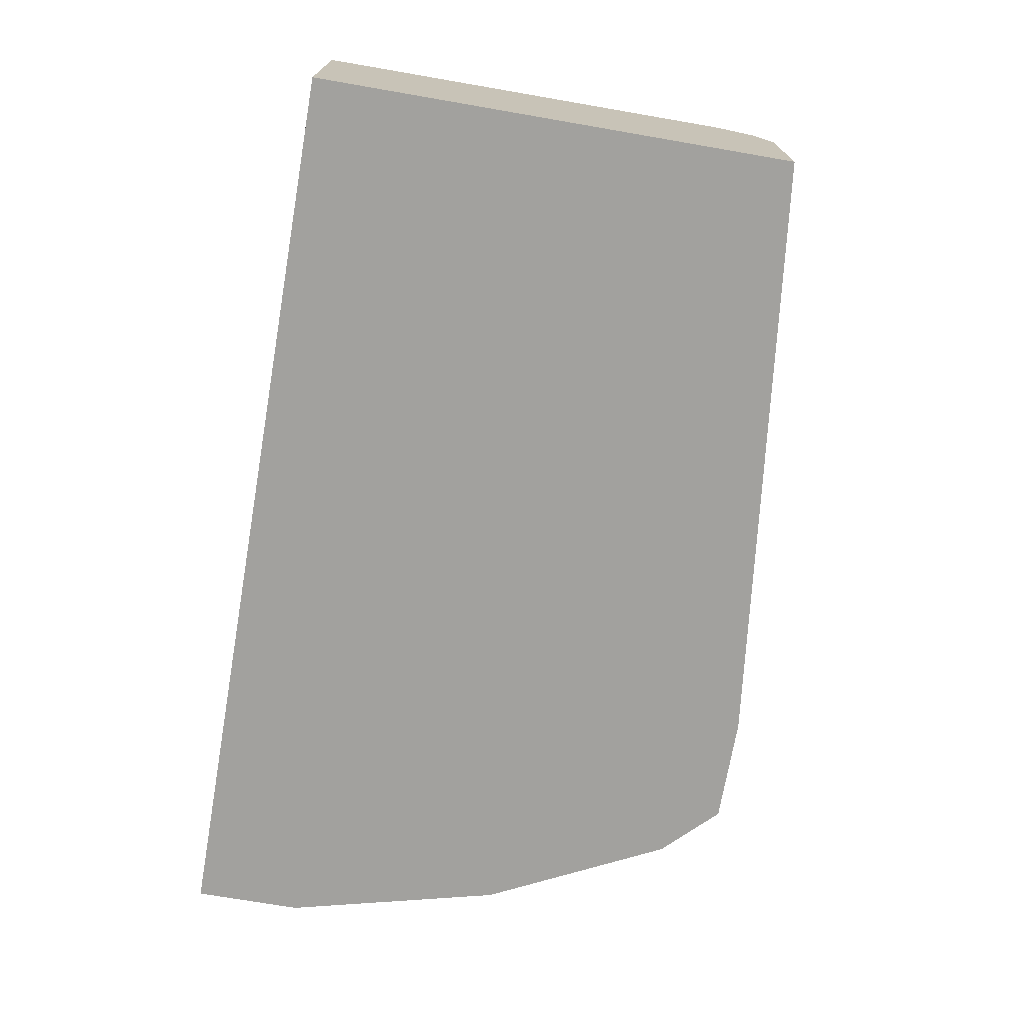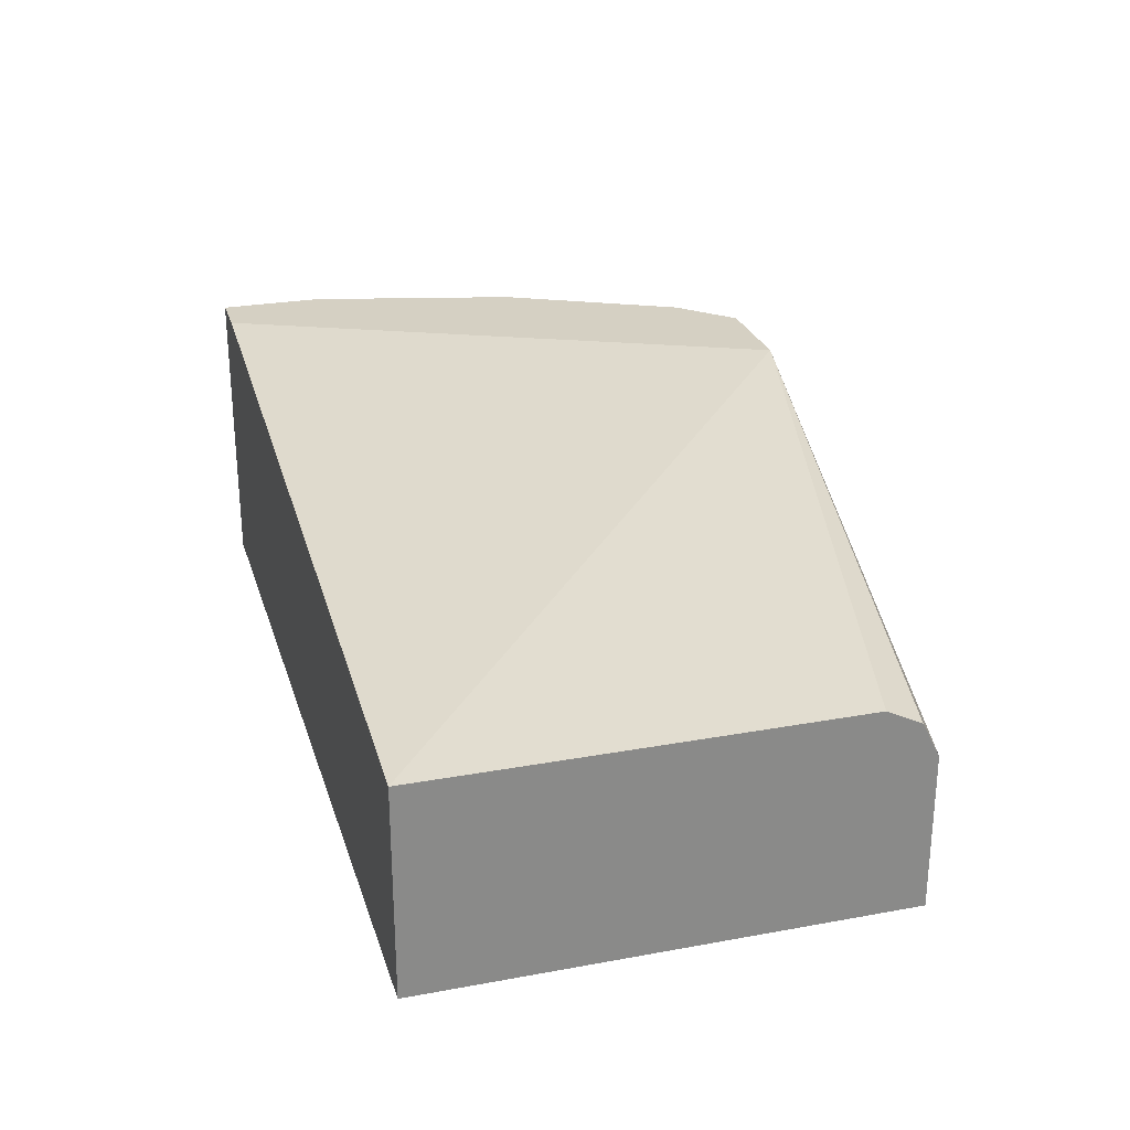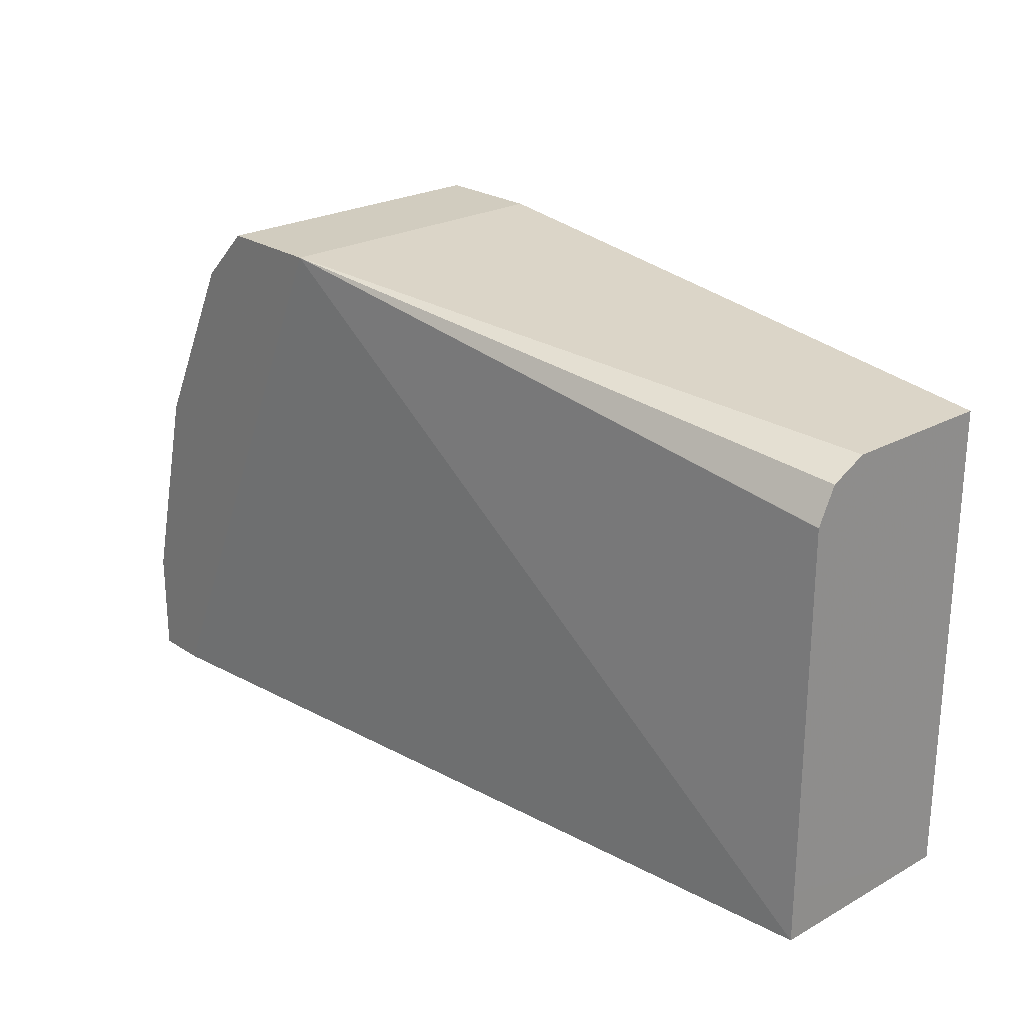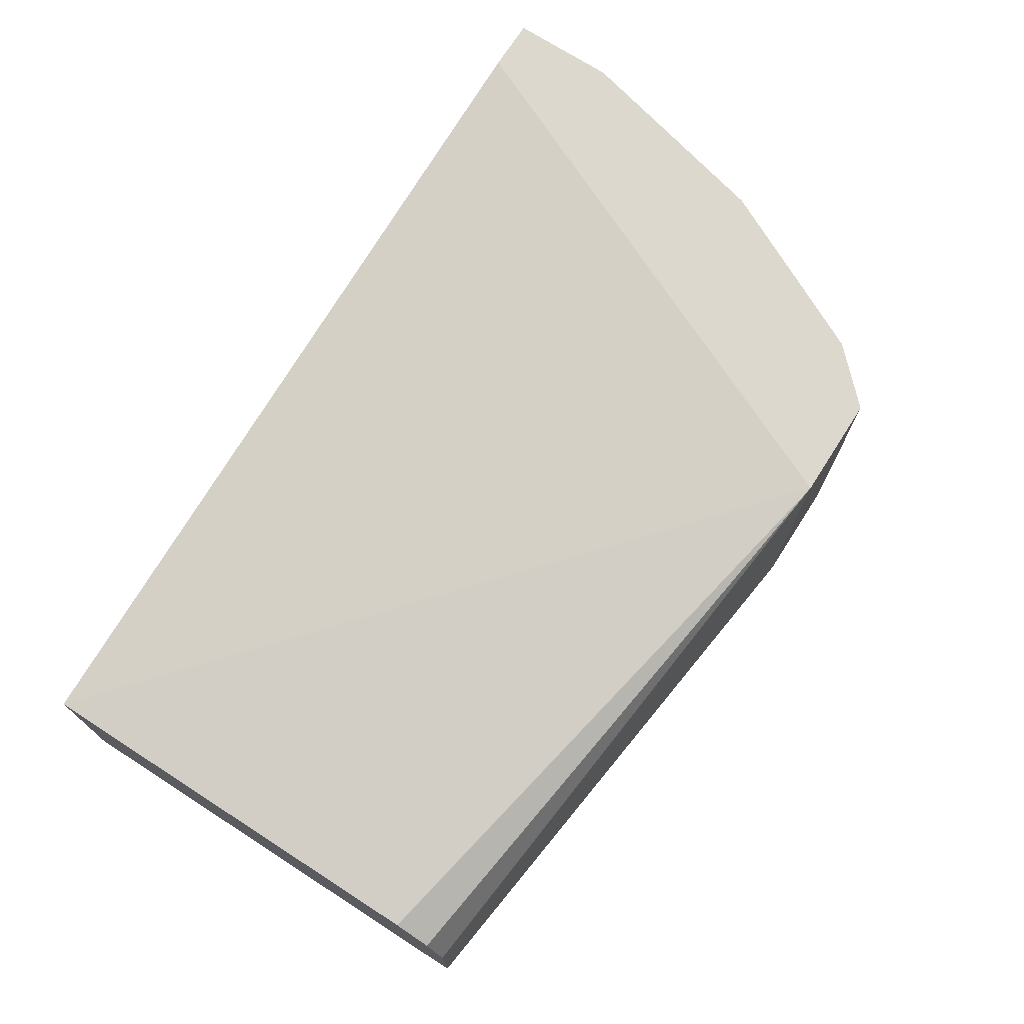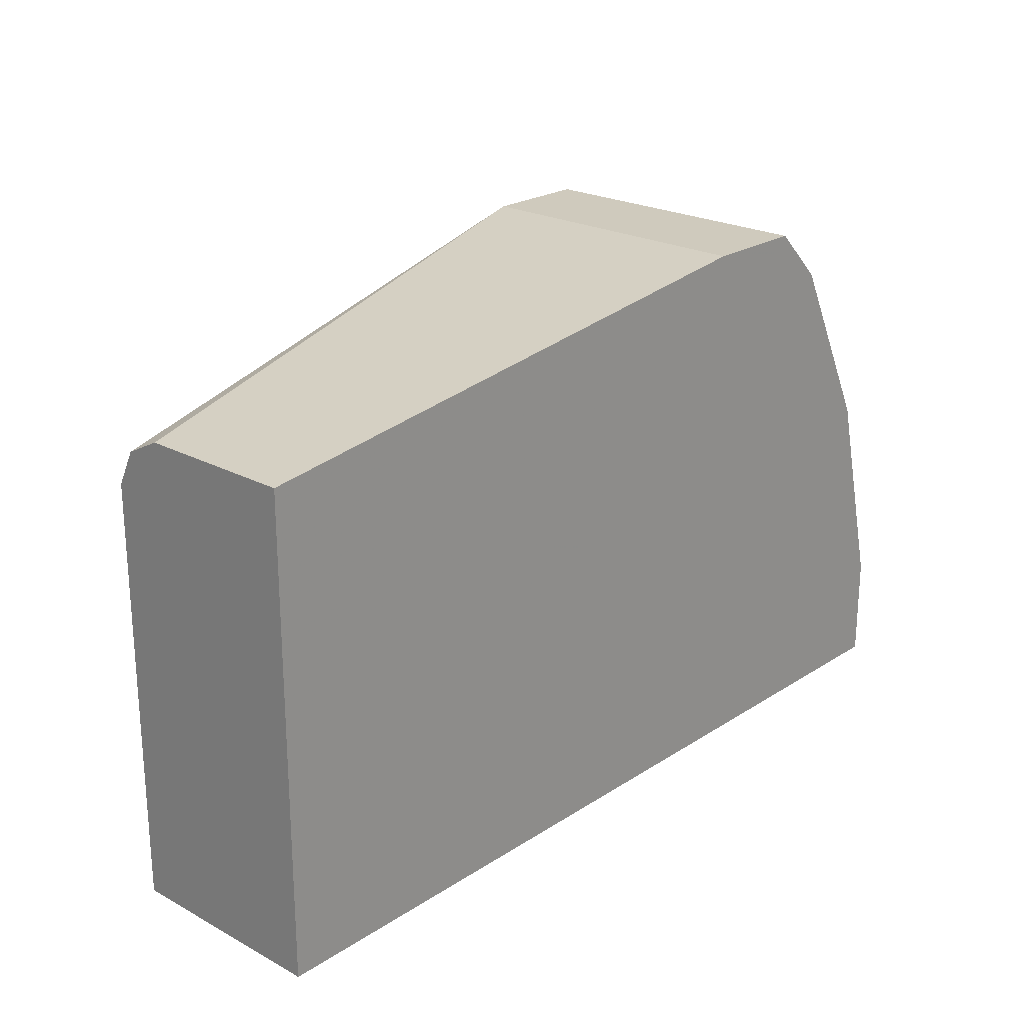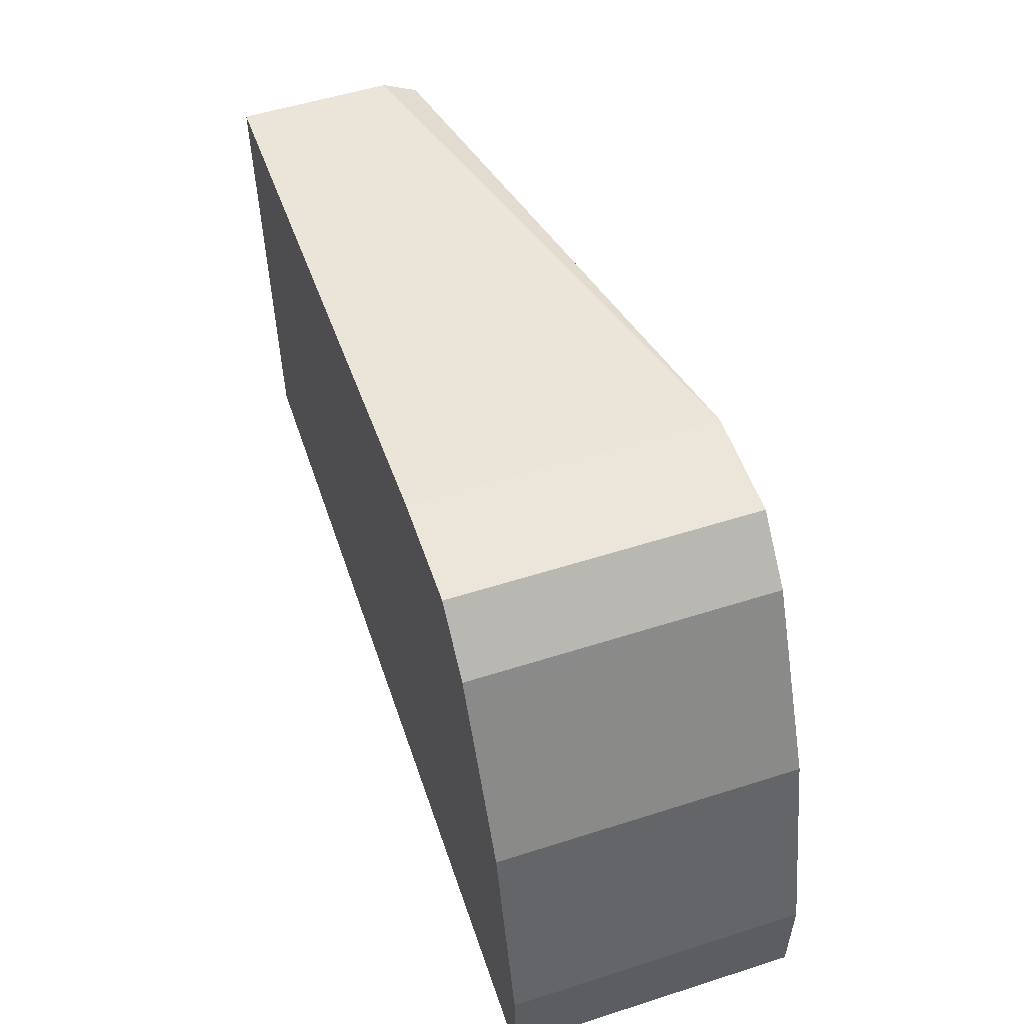
<metadata>
{"format":"obj","ext":"obj","renderer":"f3d","projection":"perspective","resolution":1024,"background":"white","views":[{"elev":-72.0,"azim":-99.8,"up":"+Y"},{"elev":26.4,"azim":-106.0,"up":"+Y"},{"elev":24.0,"azim":-132.4,"up":"+Z"},{"elev":72.4,"azim":-57.3,"up":"+Y"},{"elev":22.8,"azim":-47.6,"up":"+Z"},{"elev":54.2,"azim":71.3,"up":"+Z"}]}
</metadata>
<code>
v -4.76e-05 0.5947 4.76e-05
v -4.76e-05 0.5947 0.157
v -4.76e-05 0.5949 4.76e-05
v 0.2966 0.5947 4.76e-05
v -4.76e-05 0.6455 0.157
v 0.1978 0.5947 0.1802
v -4.76e-05 0.663 0.01742
v -1.856e-05 0.663 4.76e-05
v 0.2966 0.6933 4.76e-05
v 0.2966 0.5947 0.03491
v 1.048e-05 0.6456 0.157
v -4.76e-05 0.6457 0.157
v 0.1978 0.6933 0.1802
v 0.2327 0.5947 0.1802
v -4.76e-05 0.663 0.1395
v 0.2792 0.6933 4.76e-05
v 0.2966 0.6933 0.03491
v 0.2792 0.5947 0.1047
v -4.76e-05 0.6572 0.1512
v 1.048e-05 0.663 0.1396
v -4.76e-05 0.663 0.1397
v 0.2327 0.6933 0.1802
v 0.2501 0.5947 0.1628
v 0.2792 0.6933 0.1047
v 0.2697 0.5947 0.1236
v 0.2501 0.6933 0.1628
v 0.2523 0.5947 0.1585
v 0.2559 0.6933 0.1512
v 0.2559 0.5947 0.1512
f 9 22 26
f 9 24 17
f 9 28 24
f 9 26 28
f 9 13 22
f 6 22 13
f 8 13 16
f 7 13 8
f 7 15 13
f 10 17 24
f 9 16 13
f 10 24 18
f 25 28 29
f 12 13 19
f 13 15 20
f 27 29 28
f 13 21 19
f 14 23 26
f 14 26 22
f 15 21 20
f 18 24 25
f 23 27 26
f 24 28 25
f 26 27 28
f 11 13 12
f 6 14 22
f 13 20 21
f 5 11 12
f 5 13 11
f 1 2 5
f 1 5 12
f 1 12 19
f 1 19 21
f 1 21 15
f 1 15 7
f 1 3 8
f 1 8 16
f 1 16 9
f 1 9 4
f 1 4 10
f 1 7 3
f 1 18 25
f 1 10 18
f 4 9 17
f 3 7 8
f 2 13 5
f 4 17 10
f 1 6 2
f 2 6 13
f 1 23 14
f 1 27 23
f 1 29 27
f 1 25 29
f 1 14 6

</code>
